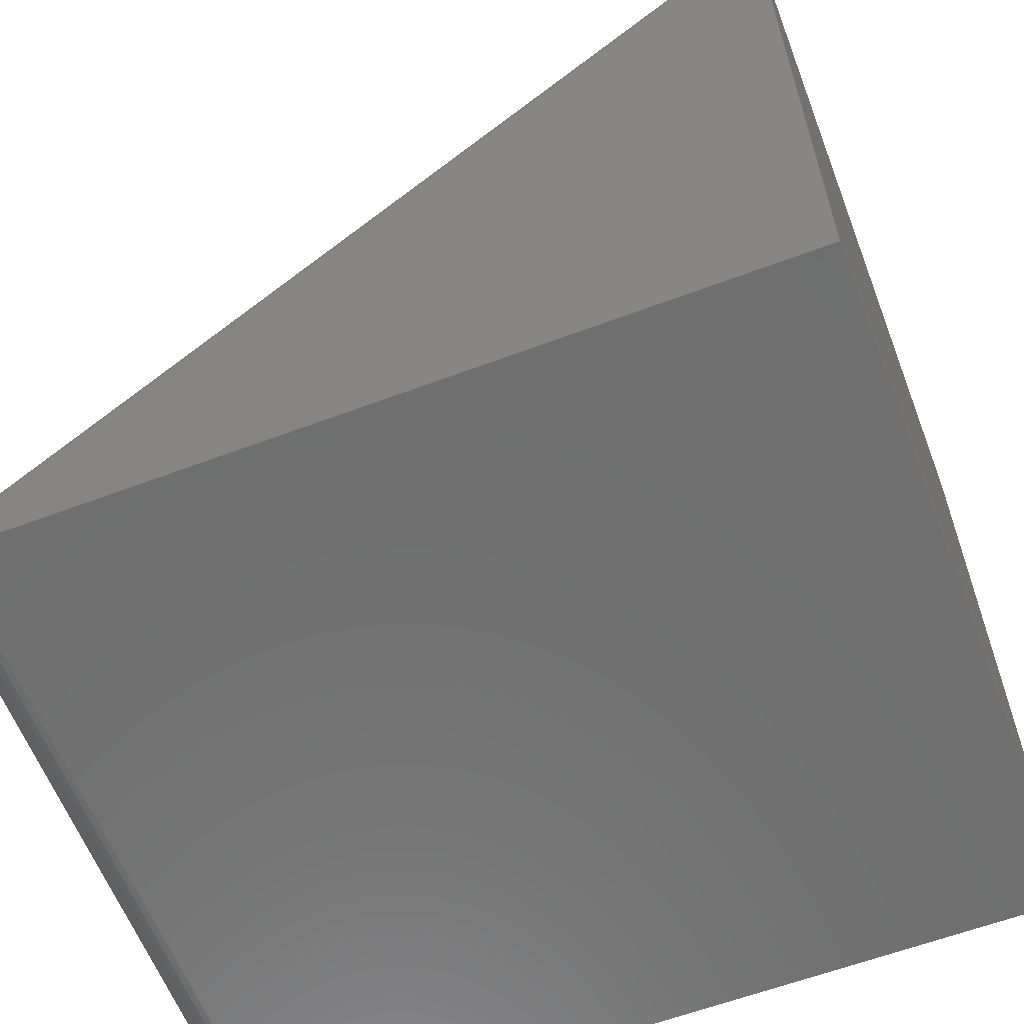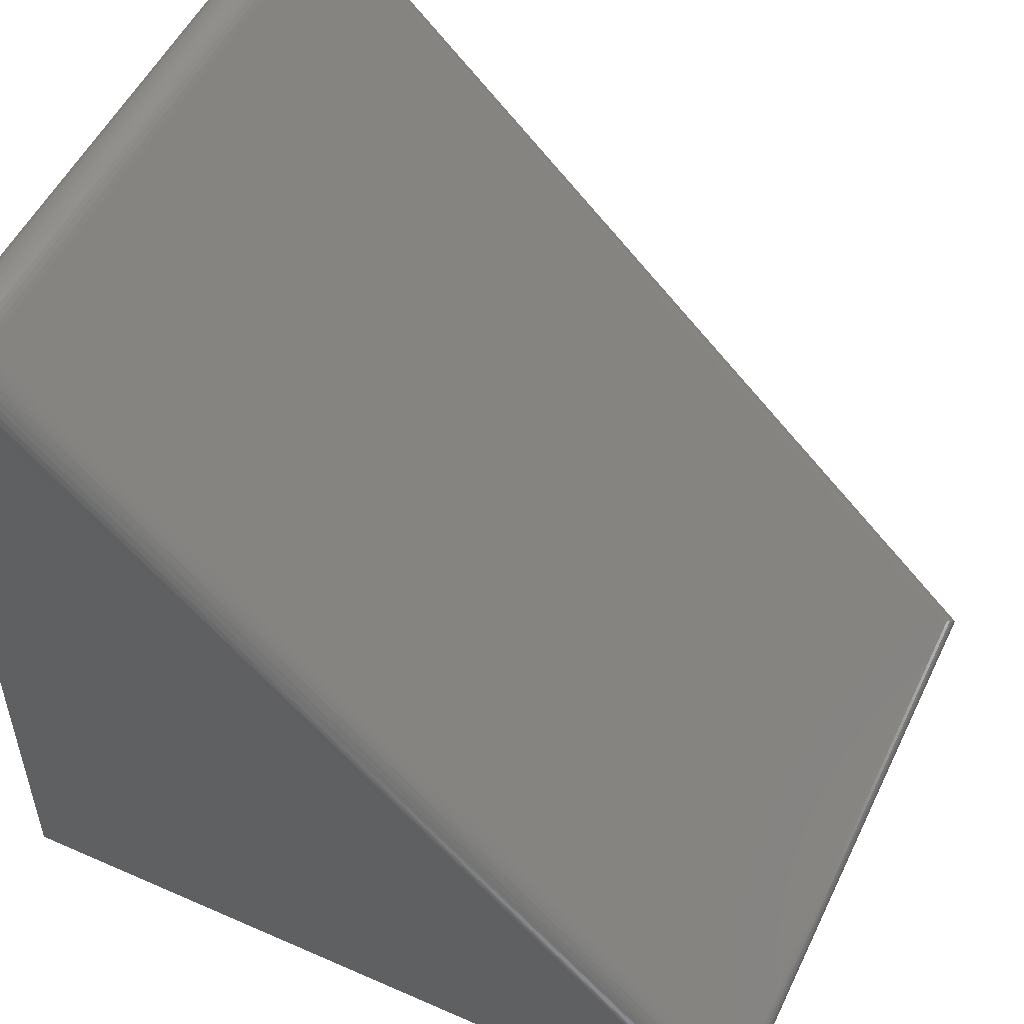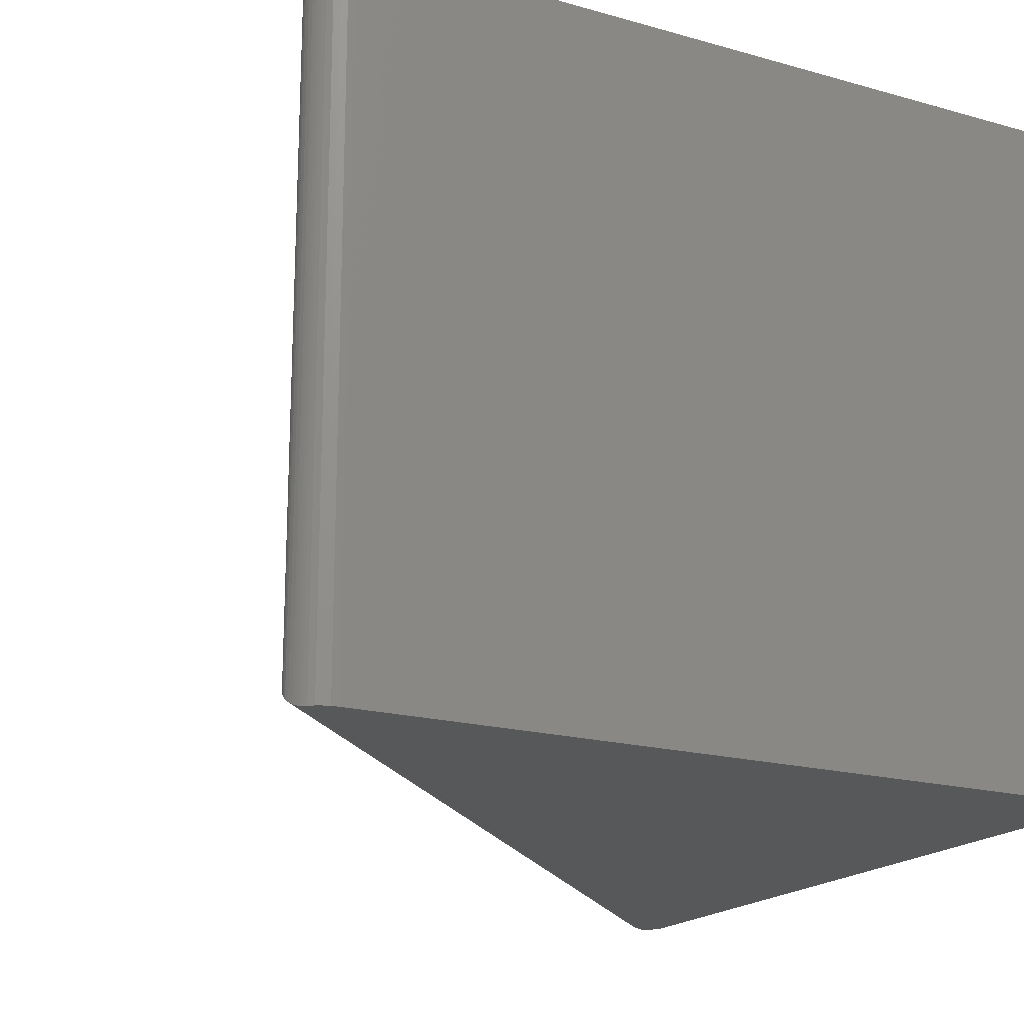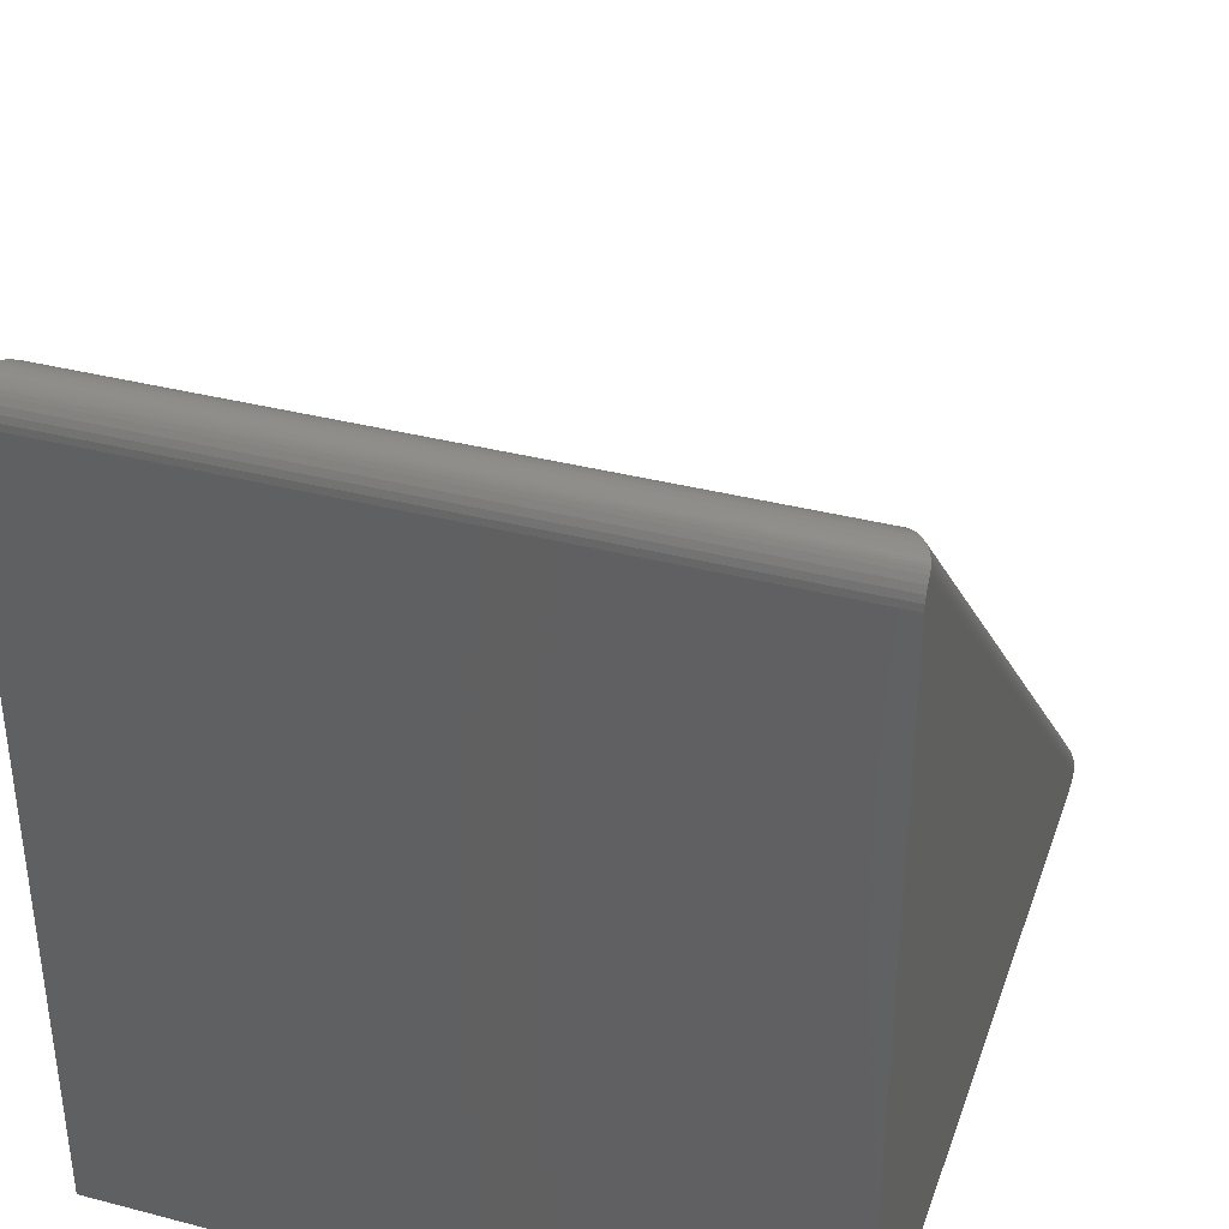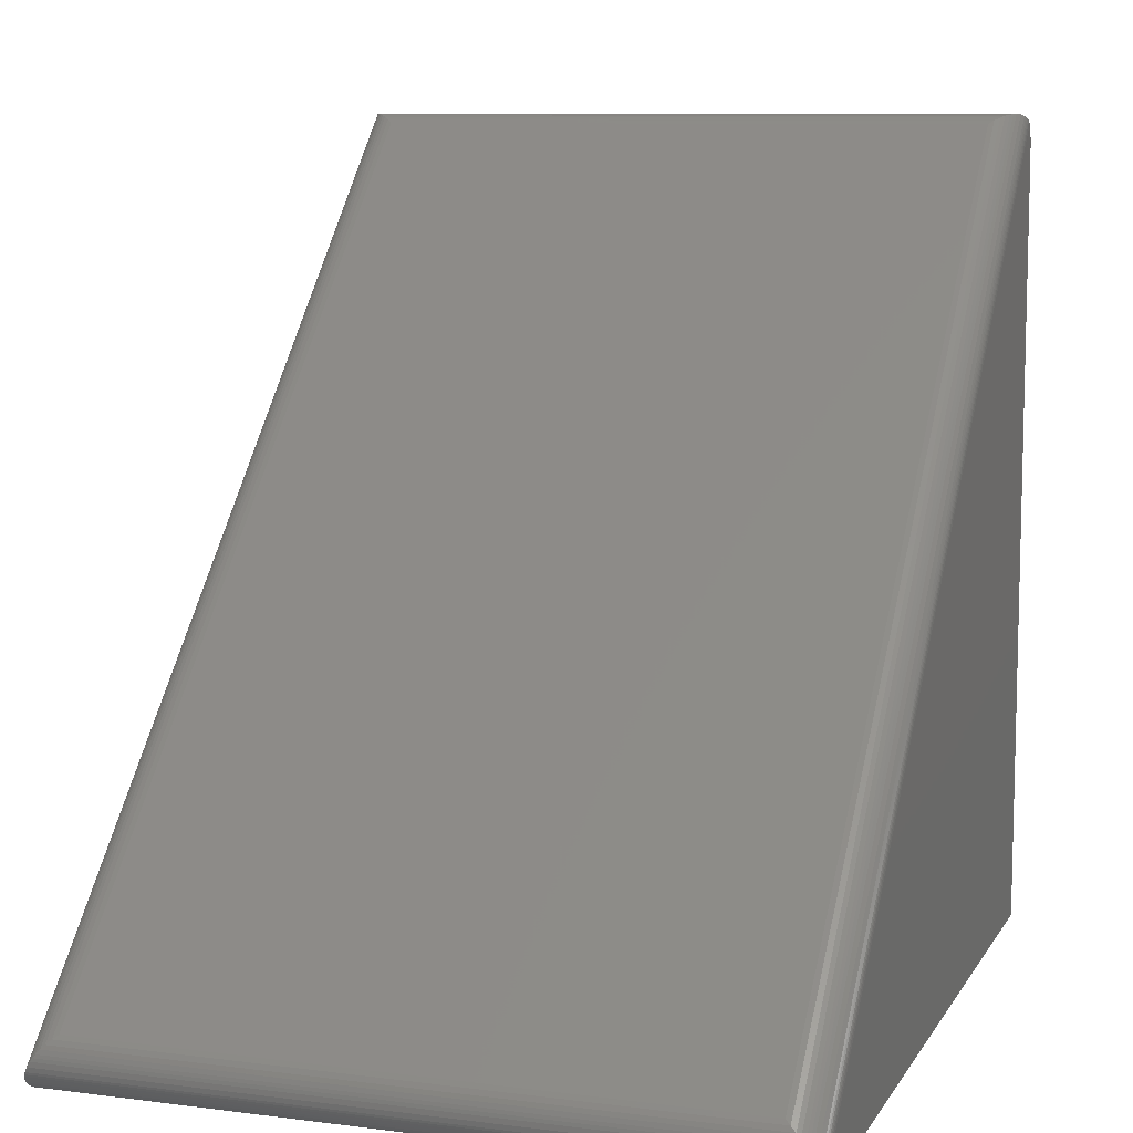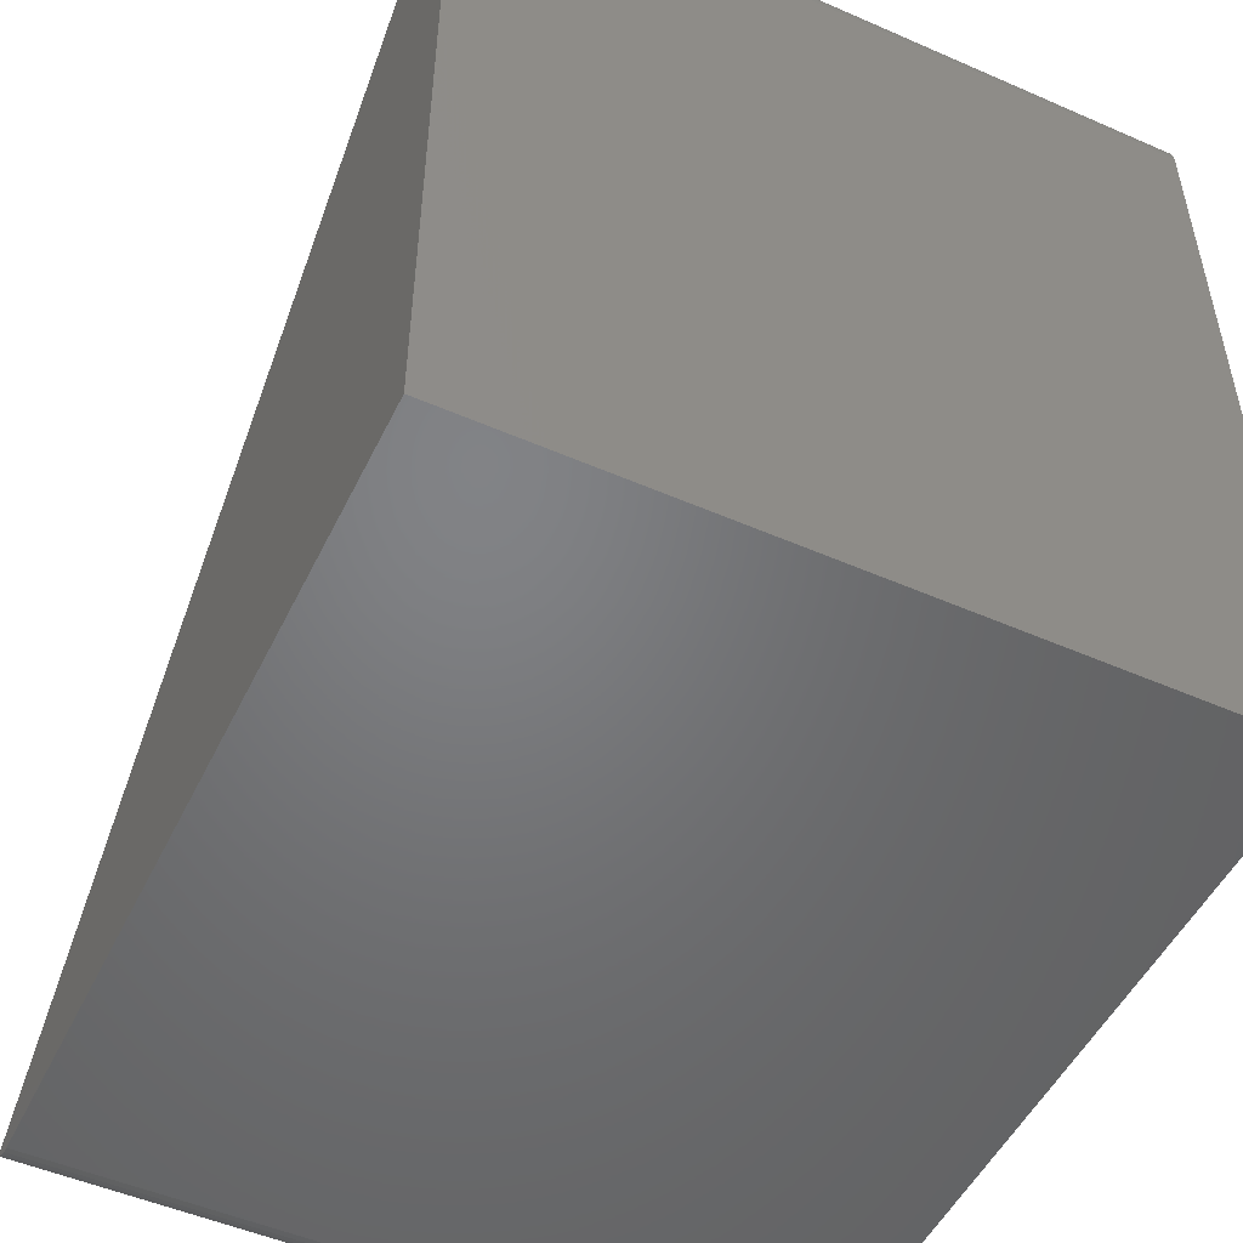
<metadata>
{"format":"stl","ext":"stl","renderer":"f3d","projection":"perspective","resolution":1024,"background":"white","views":[{"elev":-61.0,"azim":21.0,"up":"+Y"},{"elev":52.4,"azim":-154.7,"up":"+Y"},{"elev":-18.8,"azim":-28.3,"up":"+Z"},{"elev":37.0,"azim":108.5,"up":"+Y"},{"elev":9.1,"azim":-71.2,"up":"+Y"},{"elev":-50.8,"azim":64.5,"up":"+Y"}]}
</metadata>
<code>
# stl→obj: 73 verts, 142 faces
v 0.07812 0.01049 0.6641
v 0.07752 0.01659 0.6641
v 0.07575 0.02245 0.6641
v -0.6967 -0.733 0.6641
v -0.6919 -0.7369 0.6641
v -0.6865 -0.7398 0.6641
v -0.6807 -0.7416 0.6641
v -0.6746 -0.7422 0.6641
v 0.07812 -0.7422 0.6641
v 0.07286 0.02785 0.6641
v 0.06897 0.03259 0.6641
v 0.07575 0.02245 0
v 0.07752 0.01659 0
v 0.07812 0.01049 0
v 0.07812 -0.7422 0
v -0.6746 -0.7422 0
v -0.6807 -0.7416 0
v -0.6865 -0.7398 0
v -0.6919 -0.7369 0
v -0.6967 -0.733 -2.776e-17
v 0.06897 0.03259 -2.776e-17
v 0.07286 0.02785 0
v 0.02478 0.03259 0.6328
v 0.02478 0.03259 0.03125
v -0.6967 -0.6888 0.6328
v -0.6967 -0.6888 0.03125
v 0.0285 0.03577 0.02636
v -0.6998 -0.6926 0.02636
v 0.05949 0.03909 0.002114
v -0.7041 -0.7212 0.003111
v 0.0547 0.04075 0.004322
v -0.7053 -0.7163 0.005675
v 0.04972 0.04161 0.007234
v -0.7058 -0.7113 0.008904
v -0.7057 -0.708 0.01135
v 0.0439 0.0416 0.01135
v -0.7052 -0.7048 0.01394
v 0.04071 0.04113 0.01394
v -0.7041 -0.7006 0.01768
v 0.03657 0.03999 0.01768
v -0.7024 -0.6968 0.02154
v 0.03273 0.03836 0.02154
v 0.066 0.03521 0.0002513
v -0.6993 -0.7301 0.0002513
v 0.06393 0.03668 0.000674
v -0.7007 -0.728 0.000674
v 0.06179 0.03796 0.001287
v -0.702 -0.7258 0.001287
v -0.7031 -0.7235 0.002114
v -0.6998 -0.6926 0.6377
v -0.7053 -0.7163 0.6584
v -0.7058 -0.7113 0.6552
v -0.7057 -0.708 0.6527
v -0.7052 -0.7048 0.6501
v -0.7041 -0.7006 0.6464
v -0.7024 -0.6968 0.6425
v -0.6993 -0.7301 0.6638
v -0.7007 -0.728 0.6634
v -0.702 -0.7258 0.6628
v -0.7031 -0.7235 0.6619
v -0.7041 -0.7212 0.661
v 0.0285 0.03577 0.6377
v 0.03273 0.03836 0.6425
v 0.03657 0.03999 0.6464
v 0.04071 0.04113 0.6501
v 0.0439 0.0416 0.6527
v 0.04723 0.04174 0.6552
v 0.05226 0.04128 0.6584
v 0.066 0.03521 0.6638
v 0.06393 0.03668 0.6634
v 0.06179 0.03796 0.6628
v 0.05949 0.03909 0.6619
v 0.05716 0.04 0.661
f 1 2 3
f 1 4 5
f 1 5 6
f 1 6 7
f 1 7 8
f 1 8 9
f 4 1 3
f 4 3 10
f 4 10 11
f 12 13 14
f 14 15 16
f 14 16 17
f 14 17 18
f 14 18 19
f 14 19 20
f 20 21 22
f 20 22 12
f 20 12 14
f 23 24 25
f 25 24 26
f 9 15 1
f 1 15 14
f 8 16 9
f 9 16 15
f 26 27 28
f 26 24 27
f 29 30 31
f 30 32 31
f 33 31 32
f 32 34 33
f 33 34 35
f 33 35 36
f 36 35 37
f 36 37 38
f 38 37 39
f 38 39 40
f 40 39 41
f 40 41 42
f 42 41 28
f 42 28 27
f 21 20 43
f 43 20 44
f 43 44 45
f 45 44 46
f 45 46 47
f 47 46 48
f 47 48 29
f 29 48 49
f 29 49 30
f 25 28 50
f 25 26 28
f 30 51 32
f 32 51 52
f 32 52 34
f 34 52 53
f 34 53 35
f 35 53 54
f 35 54 37
f 37 54 55
f 37 55 39
f 39 55 56
f 39 56 41
f 41 56 50
f 41 50 28
f 16 8 17
f 17 8 7
f 17 7 18
f 18 7 6
f 18 6 19
f 19 6 5
f 19 5 20
f 20 5 4
f 20 4 44
f 44 4 57
f 44 57 46
f 46 57 58
f 46 58 48
f 48 58 59
f 48 59 49
f 49 59 60
f 49 60 30
f 30 60 61
f 30 61 51
f 23 50 62
f 23 25 50
f 62 50 56
f 62 56 63
f 63 56 55
f 63 55 64
f 64 55 54
f 64 54 65
f 65 54 53
f 65 53 66
f 66 53 52
f 66 52 67
f 67 52 51
f 67 51 68
f 68 51 61
f 4 11 57
f 57 11 69
f 57 69 58
f 58 69 70
f 58 70 59
f 59 70 71
f 59 71 60
f 60 71 72
f 60 72 61
f 61 72 73
f 61 73 68
f 24 62 27
f 24 23 62
f 27 62 63
f 27 63 42
f 42 63 64
f 42 64 40
f 40 64 65
f 40 65 38
f 38 65 66
f 38 66 36
f 36 66 67
f 36 67 33
f 33 67 68
f 33 68 31
f 31 68 73
f 31 73 29
f 1 14 2
f 2 14 13
f 2 13 3
f 3 13 12
f 3 12 10
f 10 12 22
f 10 22 11
f 11 22 21
f 11 21 69
f 69 21 43
f 69 43 70
f 70 43 45
f 70 45 71
f 71 45 47
f 71 47 72
f 72 47 29
f 72 29 73

</code>
